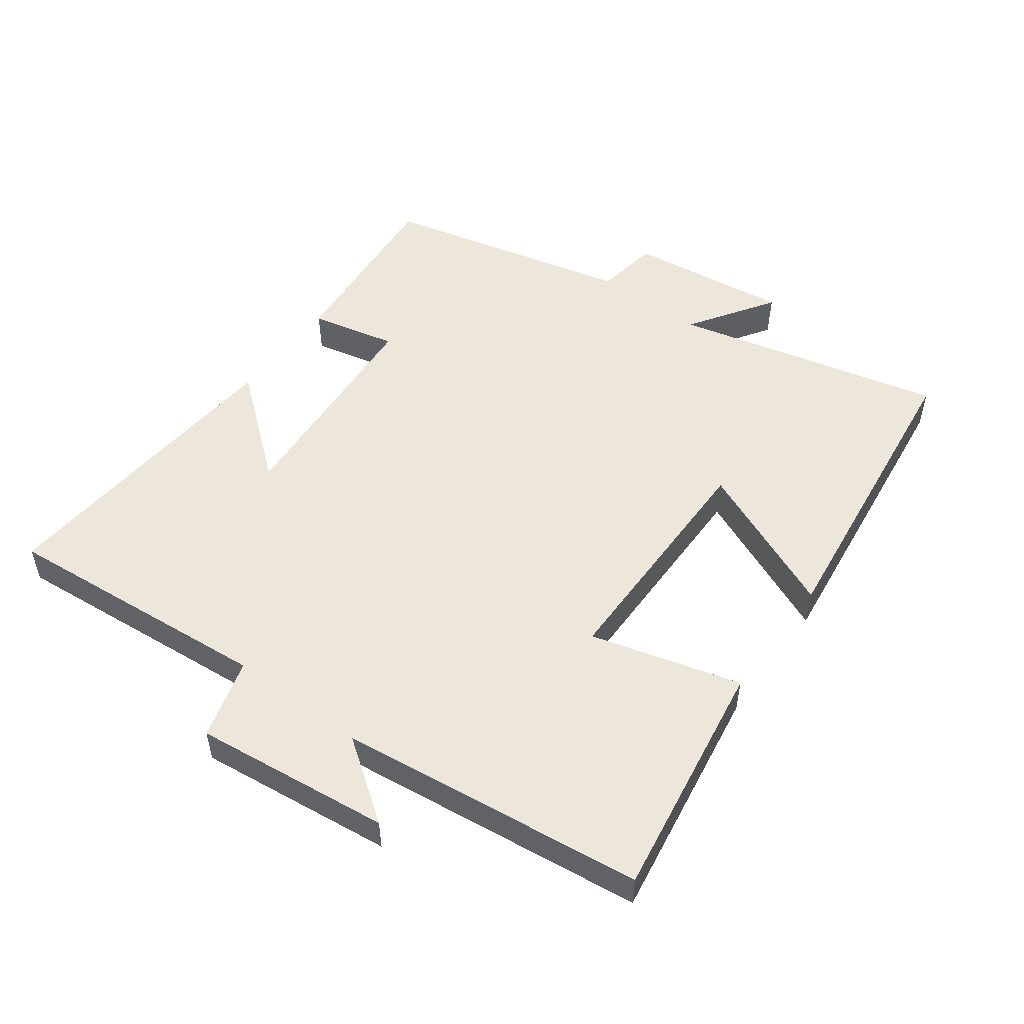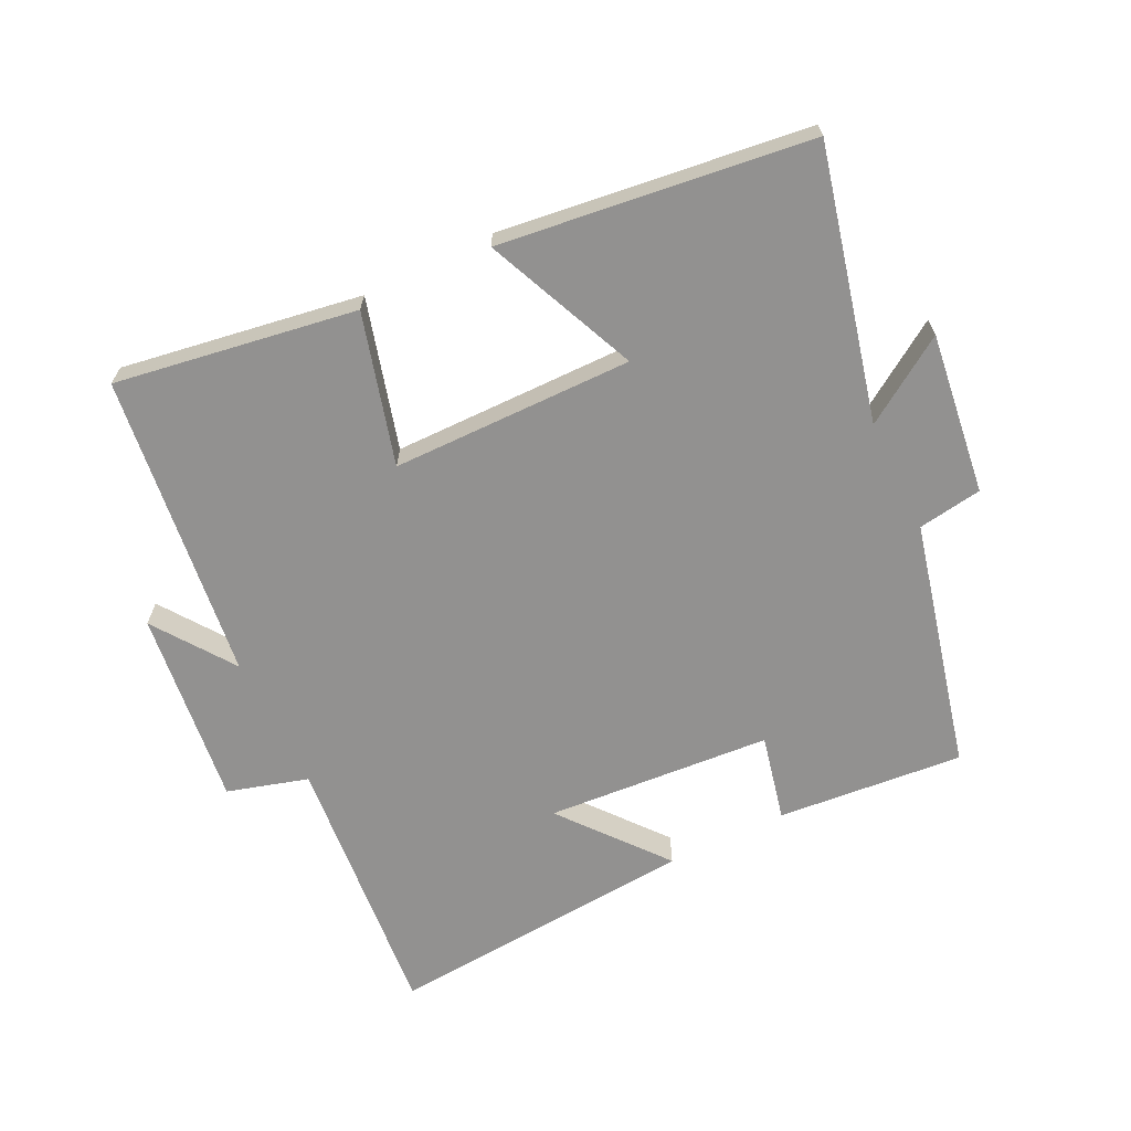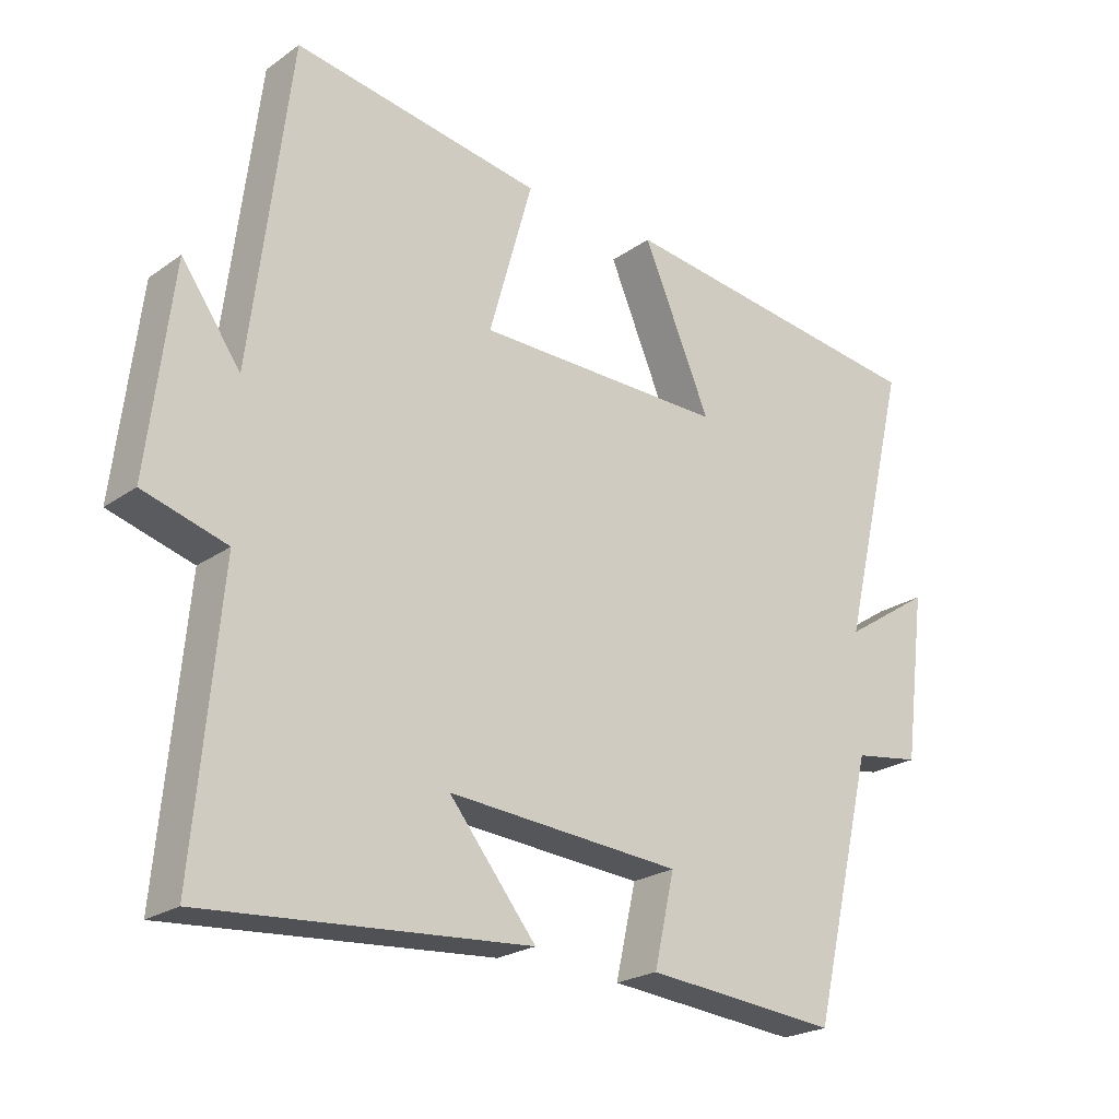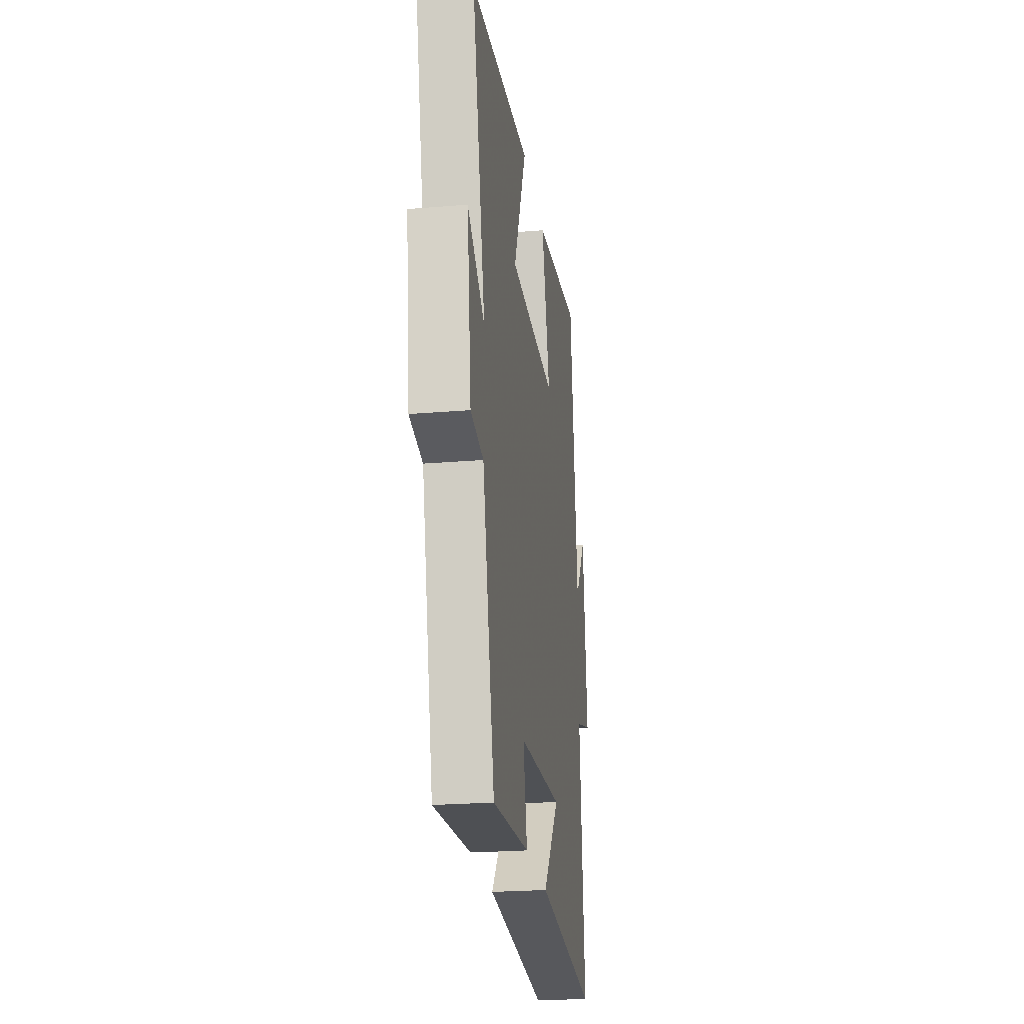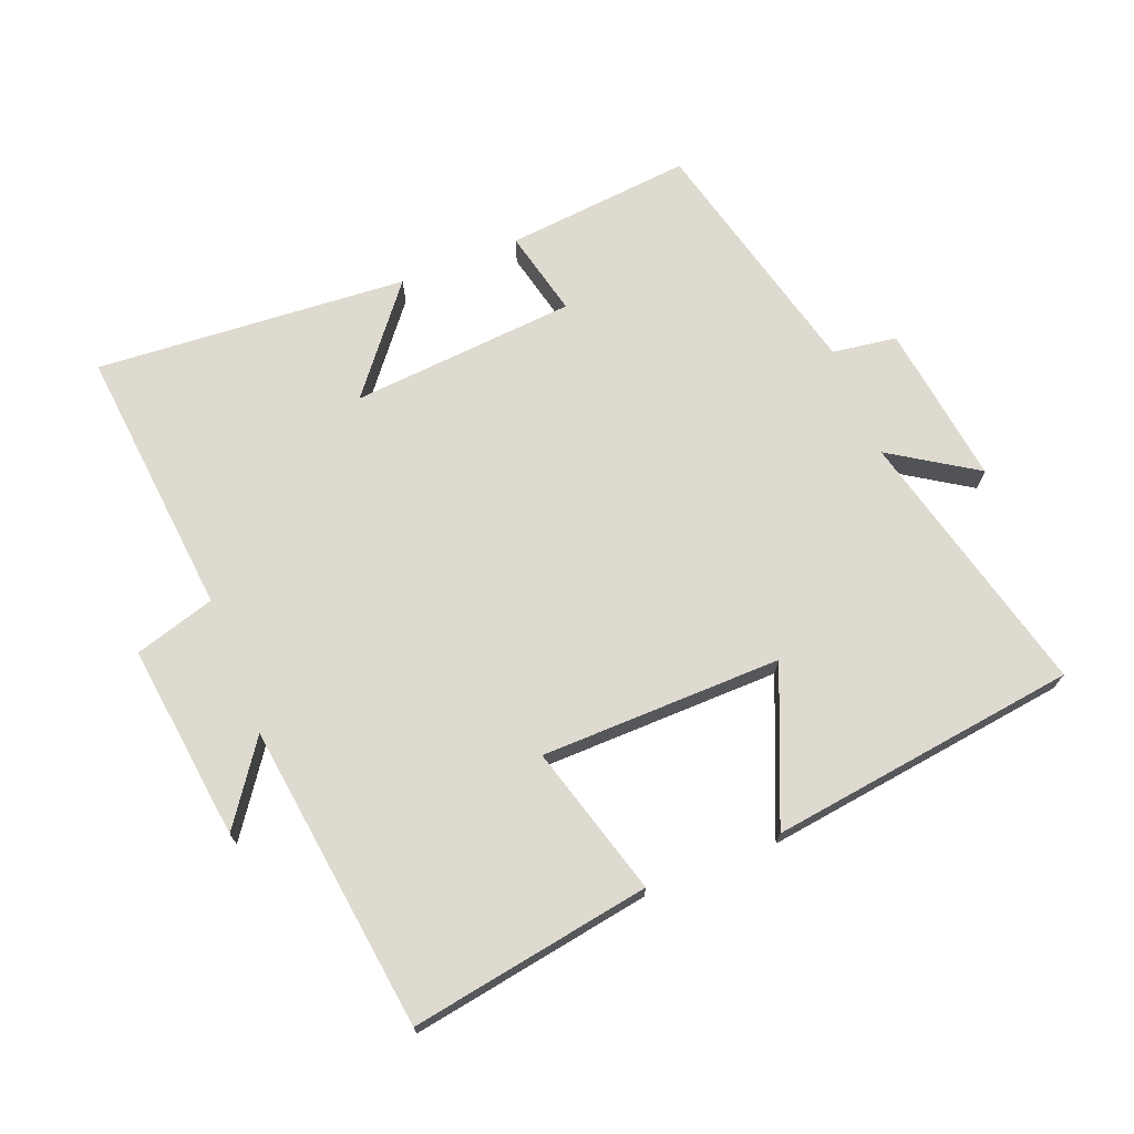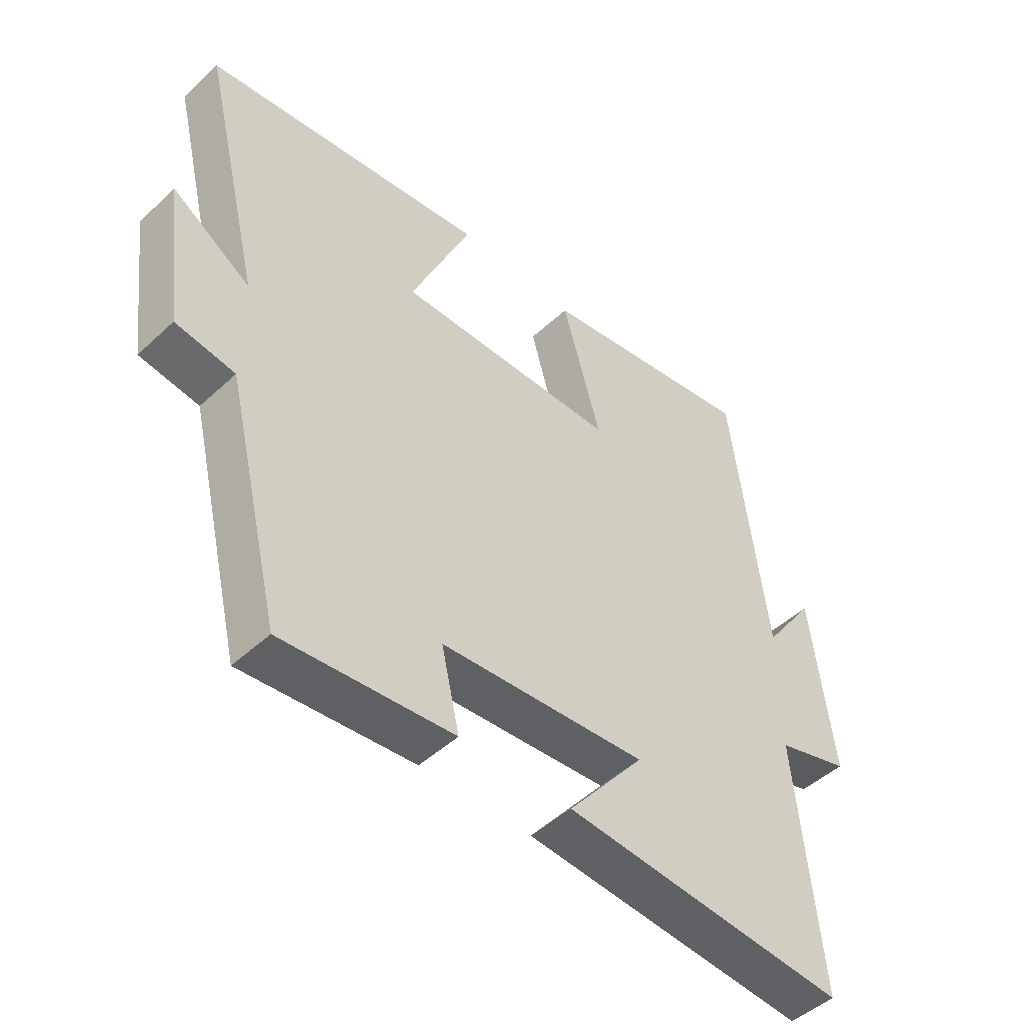
<metadata>
{"format":"obj","ext":"obj","renderer":"f3d","projection":"perspective","resolution":1024,"background":"white","views":[{"elev":52.0,"azim":-53.3,"up":"+Y"},{"elev":-66.1,"azim":26.1,"up":"+Y"},{"elev":-23.0,"azim":-40.2,"up":"+Z"},{"elev":-24.2,"azim":97.8,"up":"+Z"},{"elev":71.0,"azim":-21.9,"up":"+Y"},{"elev":-47.7,"azim":136.1,"up":"+Z"}]}
</metadata>
<code>
v -0.442 0.07 0.559
v -0.075 0.07 0.5
v -0.139 0.07 0.271
v 0.229 0.07 0.267
v 0.129 0.07 0.5
v 0.6 0.07 0.44
v 0.5 0.07 0.029
v 0.63 0.07 0.114
v 0.598 0.07 -0.132
v 0.5 0.07 -0.147
v 0.408 0.07 -0.526
v 0.124 0.07 -0.5
v 0.154 0.07 -0.368
v -0.19 0.07 -0.342
v -0.062 0.07 -0.5
v -0.538 0.07 -0.537
v -0.5 0.07 -0.123
v -0.623 0.07 -0.087
v -0.587 0.07 0.213
v -0.5 0.07 0.091
v -0.442 0 0.559
v -0.075 0 0.5
v -0.139 0 0.271
v 0.229 0 0.267
v 0.129 0 0.5
v 0.6 0 0.44
v 0.5 0 0.029
v 0.63 0 0.114
v 0.598 0 -0.132
v 0.5 0 -0.147
v 0.408 0 -0.526
v 0.124 0 -0.5
v 0.154 0 -0.368
v -0.19 0 -0.342
v -0.062 0 -0.5
v -0.538 0 -0.537
v -0.5 0 -0.123
v -0.623 0 -0.087
v -0.587 0 0.213
v -0.5 0 0.091
f 17 18 19 20
f 17 20 1 2
f 14 15 16 17
f 13 14 17
f 10 11 12 13
f 10 13 17
f 7 8 9 10
f 7 10 17
f 4 5 6 7
f 3 4 7 17
f 2 3 17
f 40 39 38 37
f 22 21 40 37
f 37 36 35 34
f 37 34 33
f 33 32 31 30
f 37 33 30
f 30 29 28 27
f 37 30 27
f 27 26 25 24
f 37 27 24 23
f 37 23 22
f 1 21 22 2
f 2 22 23 3
f 3 23 24 4
f 4 24 25 5
f 5 25 26 6
f 6 26 27 7
f 7 27 28 8
f 8 28 29 9
f 9 29 30 10
f 10 30 31 11
f 11 31 32 12
f 12 32 33 13
f 13 33 34 14
f 14 34 35 15
f 15 35 36 16
f 16 36 37 17
f 17 37 38 18
f 18 38 39 19
f 19 39 40 20
f 20 40 21 1

</code>
